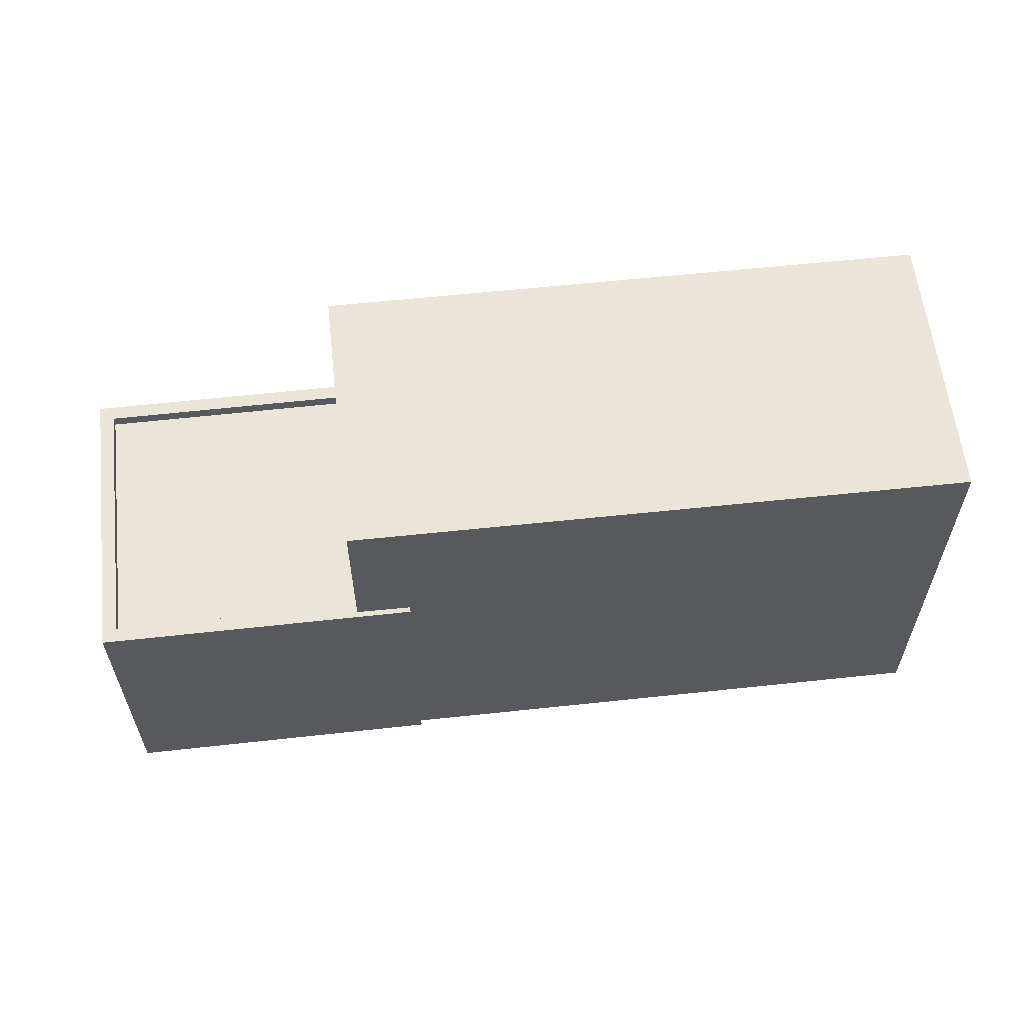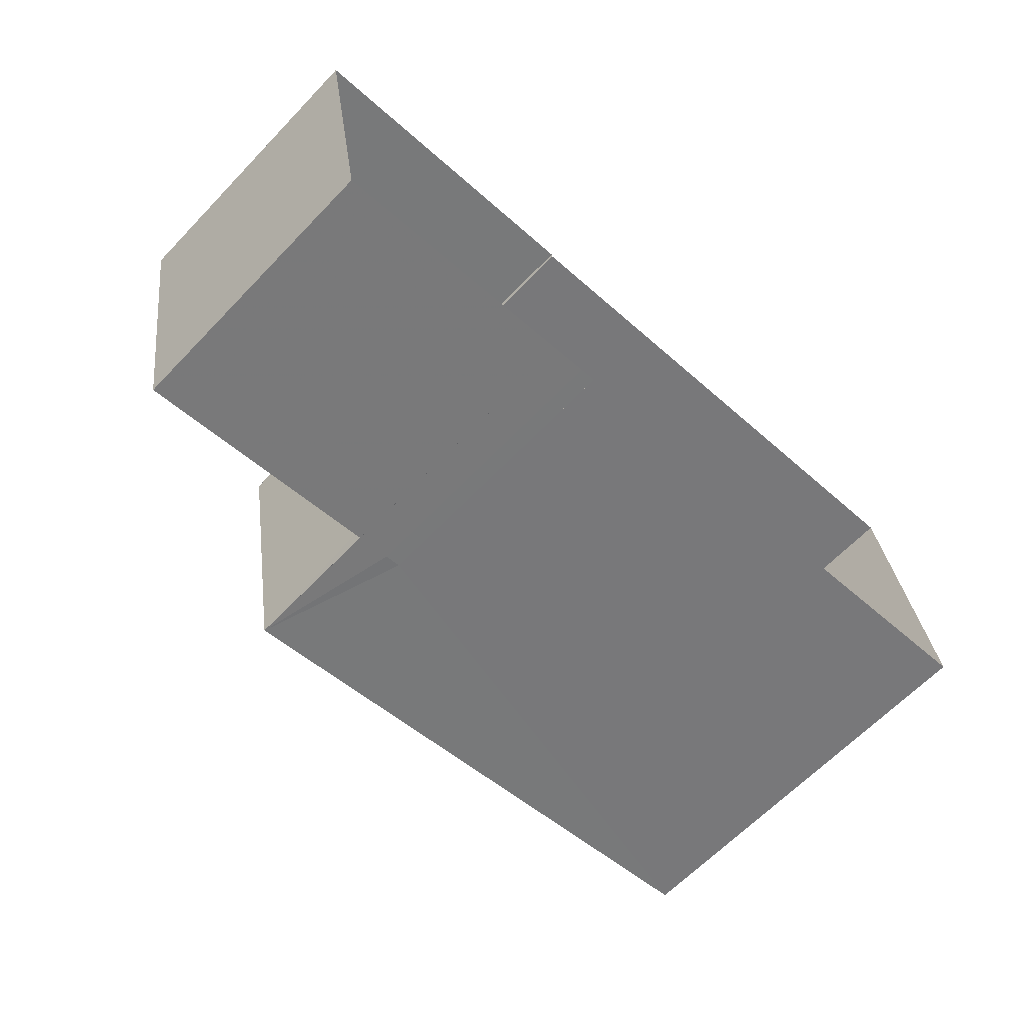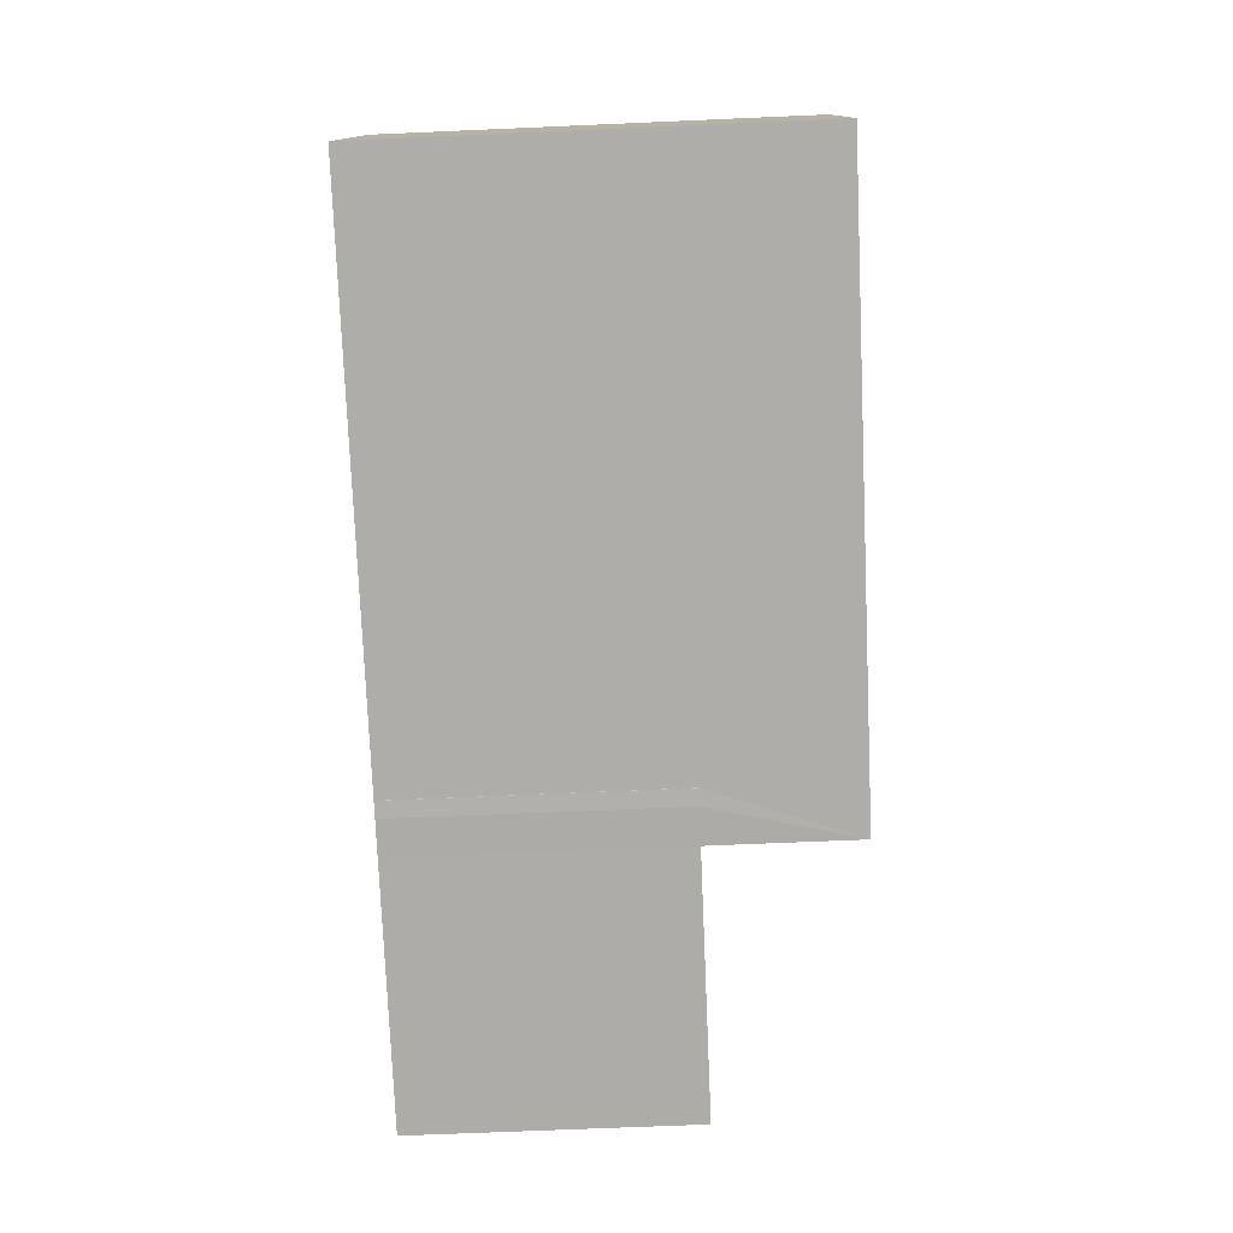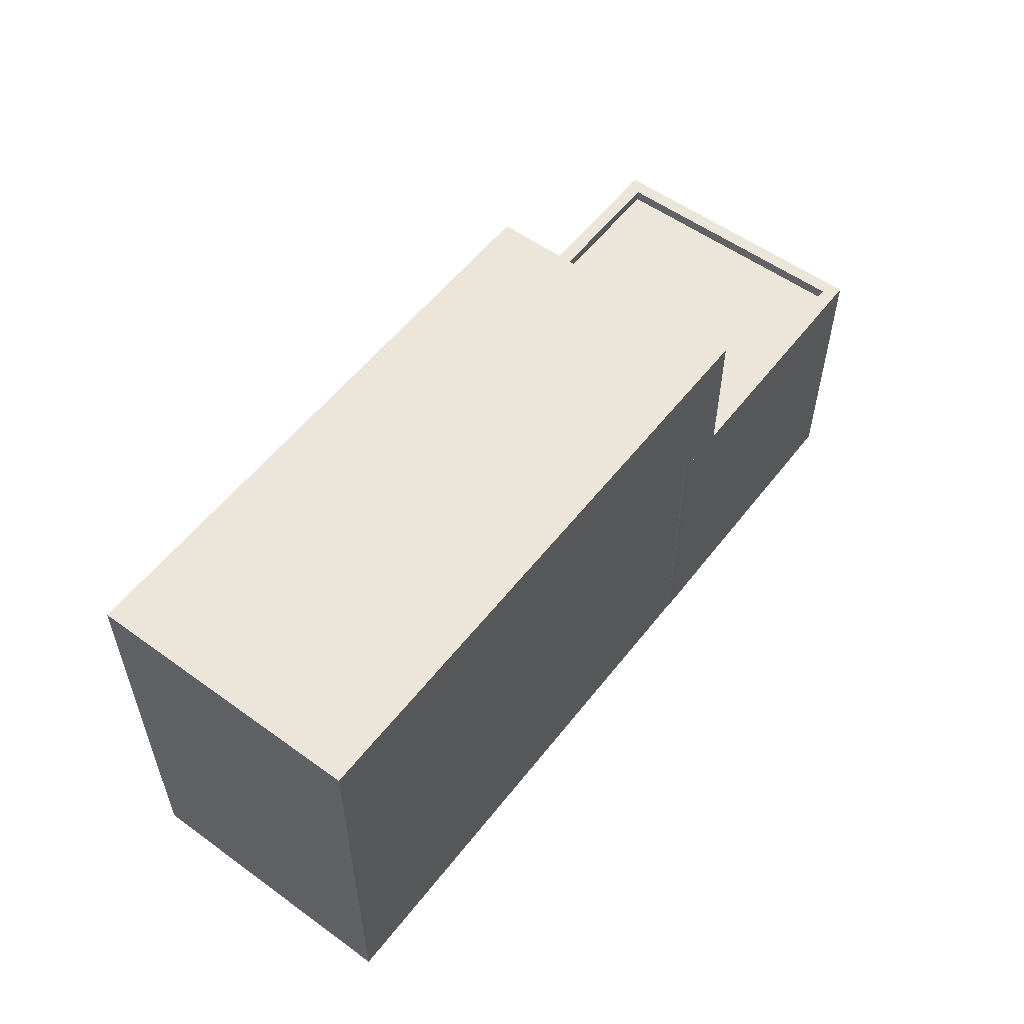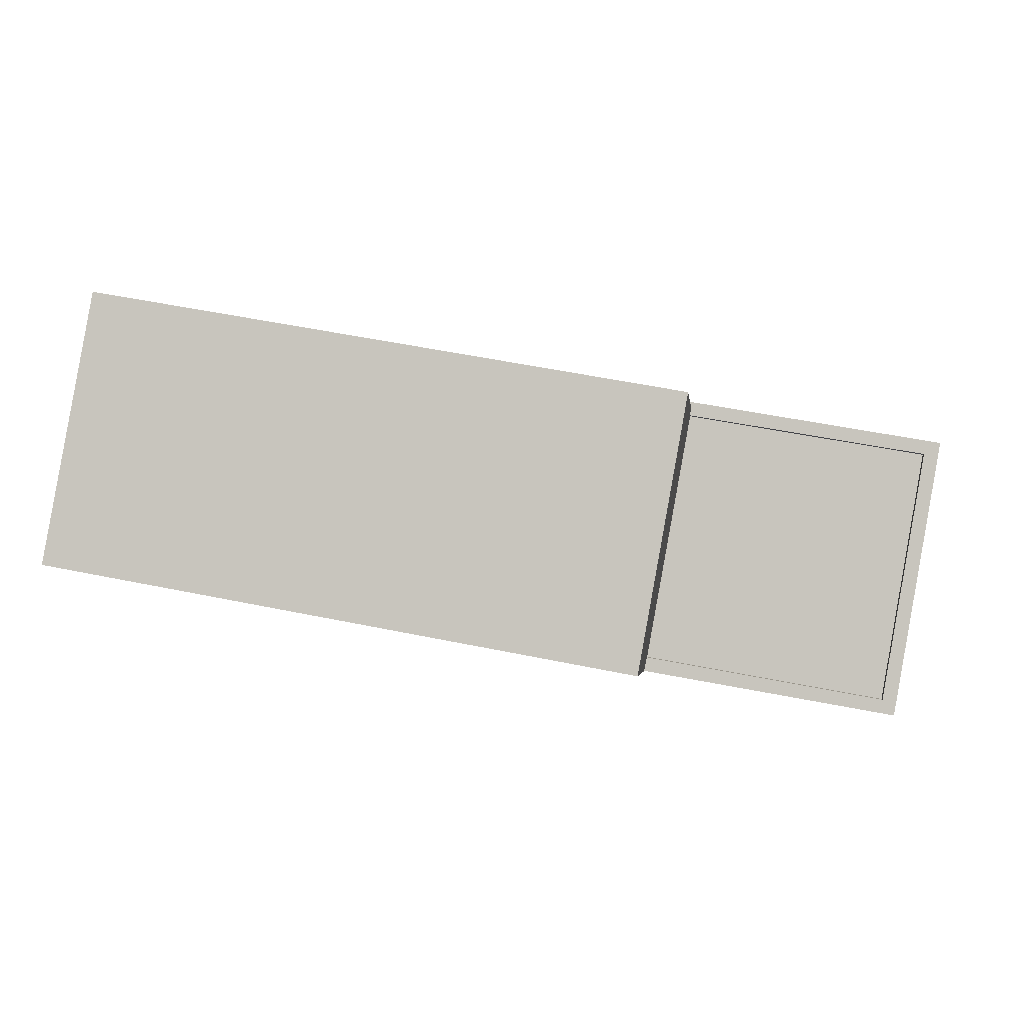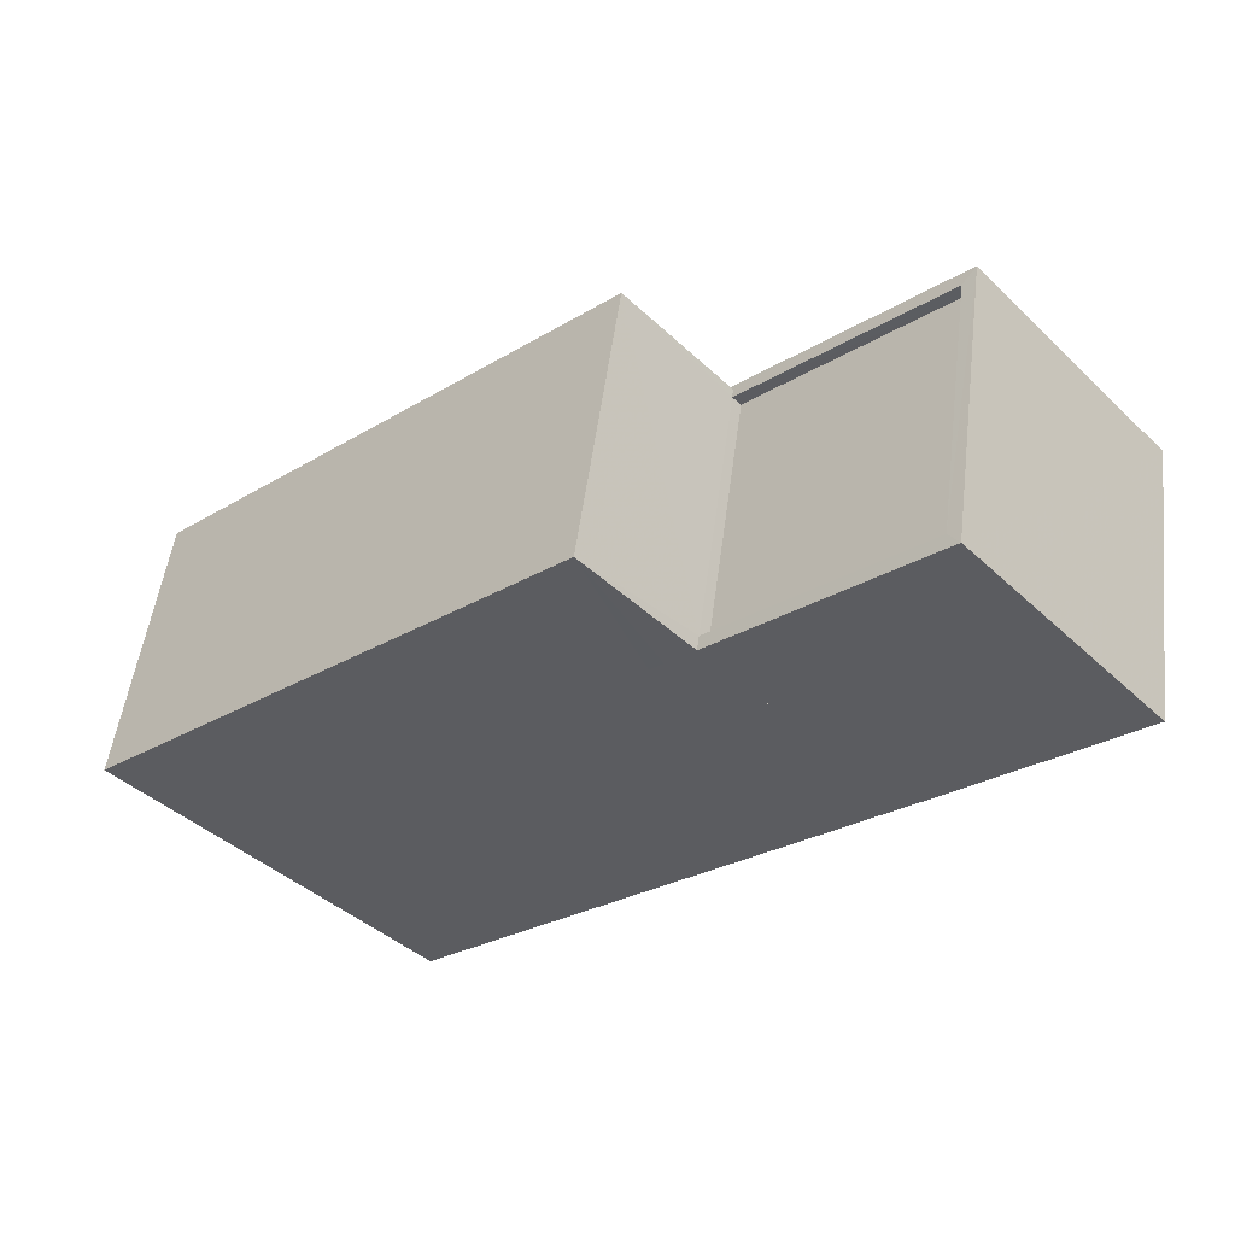
<metadata>
{"format":"obj","ext":"obj","renderer":"f3d","projection":"perspective","resolution":1024,"background":"white","views":[{"elev":59.5,"azim":163.4,"up":"+Z"},{"elev":-64.3,"azim":136.2,"up":"+Y"},{"elev":-66.9,"azim":-87.5,"up":"+Y"},{"elev":55.7,"azim":-63.0,"up":"+Z"},{"elev":-2.7,"azim":6.5,"up":"+Y"},{"elev":-42.3,"azim":42.0,"up":"+Y"}]}
</metadata>
<code>
v -8.835e+04 -9.92e+04 4.692
v -8.835e+04 -9.919e+04 4.692
v -8.833e+04 -9.919e+04 4.693
v -8.833e+04 -9.92e+04 4.693
v -8.833e+04 -9.92e+04 4.693
v -8.833e+04 -9.92e+04 4.693
v -8.833e+04 -9.919e+04 4.693
v -8.833e+04 -9.919e+04 4.693
v -8.833e+04 -9.92e+04 4.693
v -8.833e+04 -9.92e+04 4.693
v -8.833e+04 -9.92e+04 4.693
v -8.833e+04 -9.919e+04 10.38
v -8.833e+04 -9.92e+04 10.38
v -8.833e+04 -9.919e+04 10.38
v -8.833e+04 -9.92e+04 10.38
v -8.833e+04 -9.92e+04 10.63
v -8.833e+04 -9.92e+04 10.63
v -8.833e+04 -9.92e+04 10.63
v -8.833e+04 -9.919e+04 10.63
v -8.833e+04 -9.919e+04 10.63
v -8.833e+04 -9.919e+04 10.63
v -8.833e+04 -9.92e+04 10.63
v -8.833e+04 -9.919e+04 10.63
v -8.833e+04 -9.919e+04 10.63
v -8.833e+04 -9.919e+04 10.63
v -8.833e+04 -9.92e+04 10.63
v -8.833e+04 -9.92e+04 10.63
v -8.833e+04 -9.92e+04 10.63
v -8.835e+04 -9.919e+04 13.74
v -8.833e+04 -9.92e+04 13.74
v -8.833e+04 -9.919e+04 13.74
v -8.835e+04 -9.92e+04 13.74
f 1 2 3
f 1 3 4
f 5 4 6
f 3 7 8
f 9 6 10
f 11 10 8
f 4 3 6
f 10 3 8
f 6 3 10
f 12 13 14
f 12 15 13
f 16 17 18
f 19 20 21
f 17 22 18
f 21 20 23
f 18 22 23
f 20 24 25
f 25 18 23
f 20 25 23
f 26 27 28
f 29 30 31
f 29 32 30
f 24 14 25
f 24 12 14
f 18 14 13
f 18 25 14
f 16 18 13
f 15 16 13
f 21 8 7
f 21 23 8
f 22 11 8
f 23 22 8
f 10 11 22
f 17 10 22
f 3 21 7
f 3 19 21
f 6 28 5
f 6 26 28
f 4 5 28
f 27 4 28
f 20 31 24
f 12 24 16
f 15 12 16
f 10 17 9
f 16 31 30
f 9 17 30
f 17 16 30
f 24 31 16
f 1 4 27
f 27 32 1
f 32 27 30
f 9 26 6
f 30 26 9
f 27 26 30
f 32 2 1
f 32 29 2
f 31 19 29
f 29 19 2
f 31 20 19
f 2 19 3

</code>
